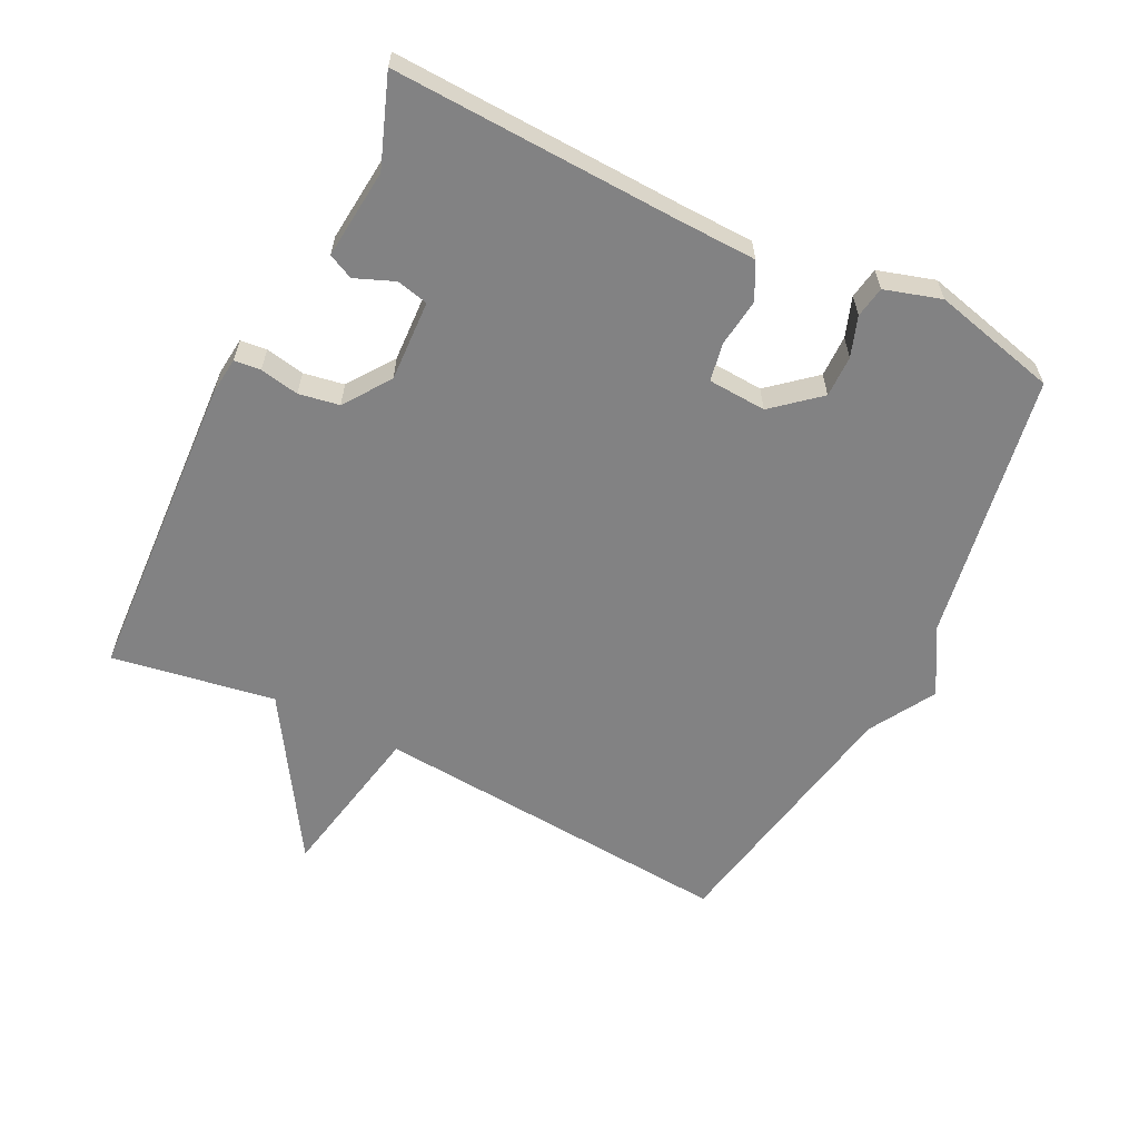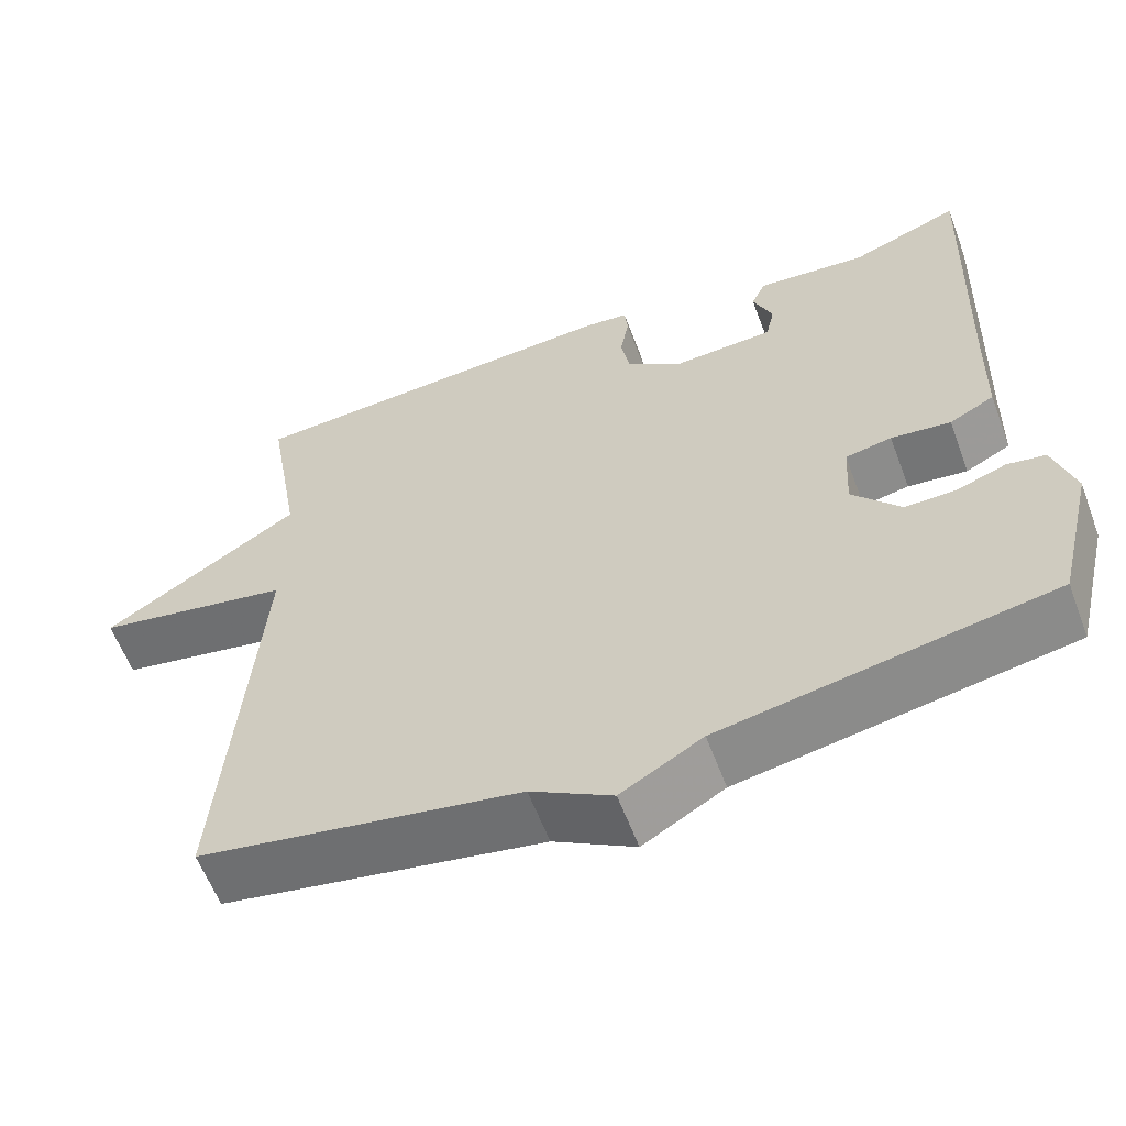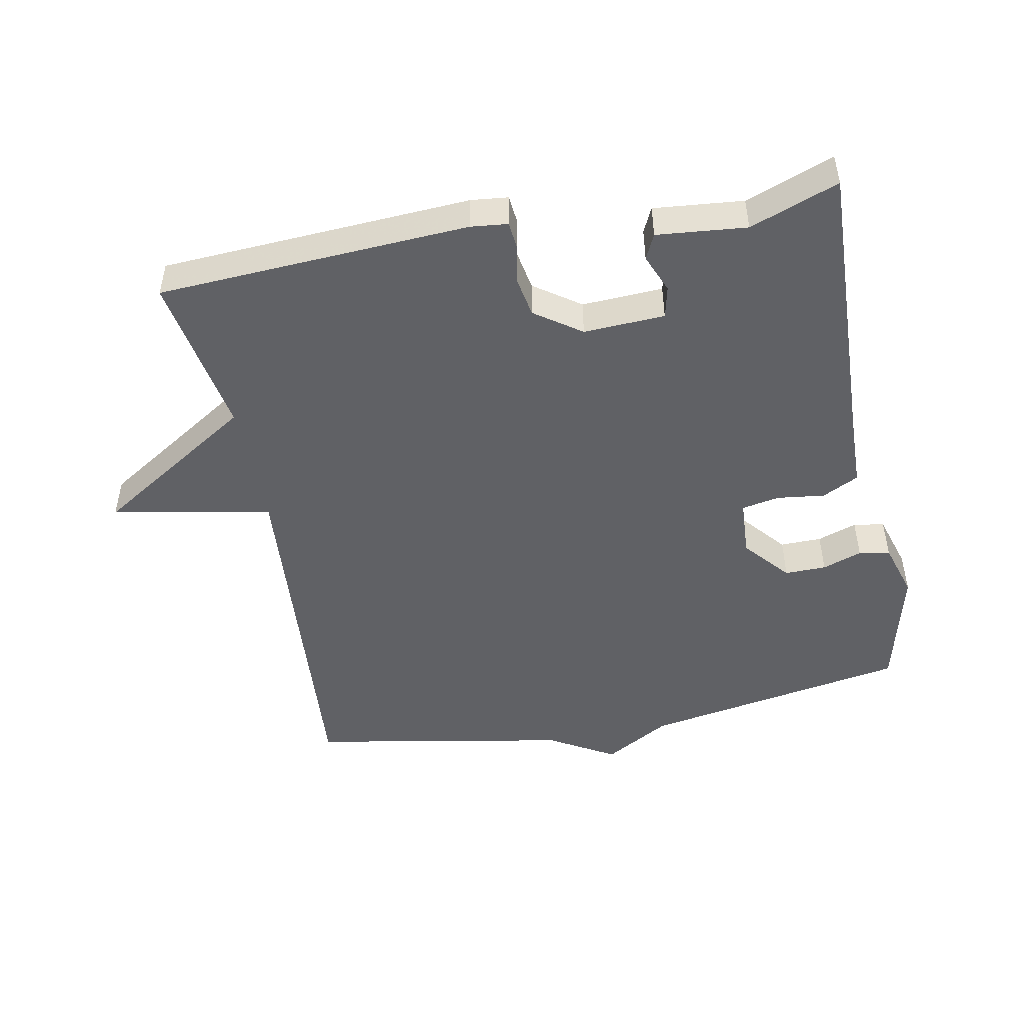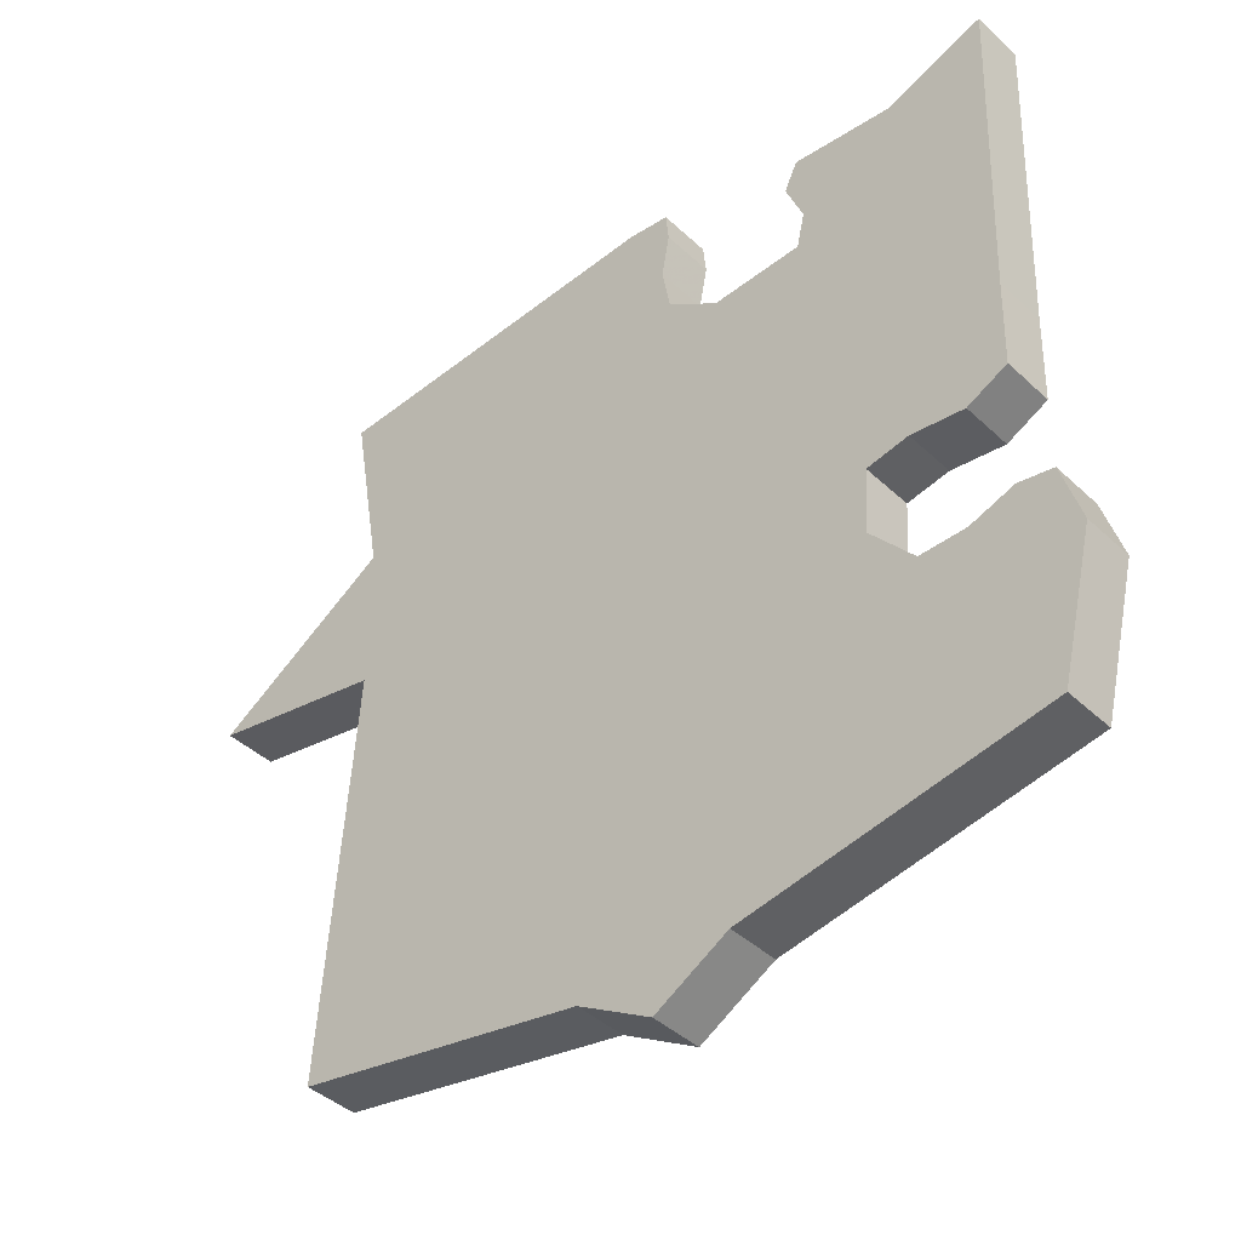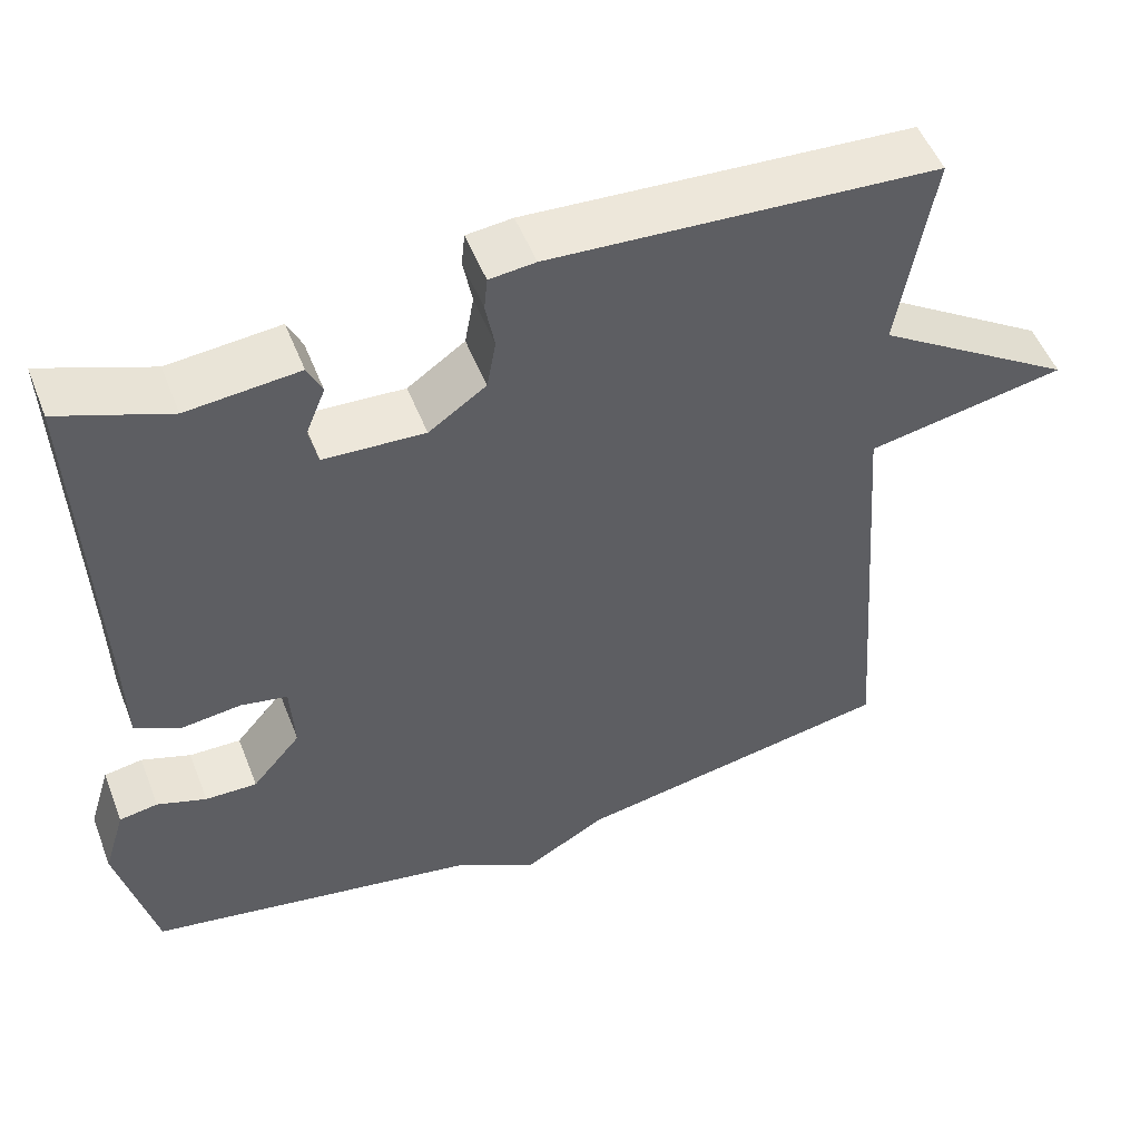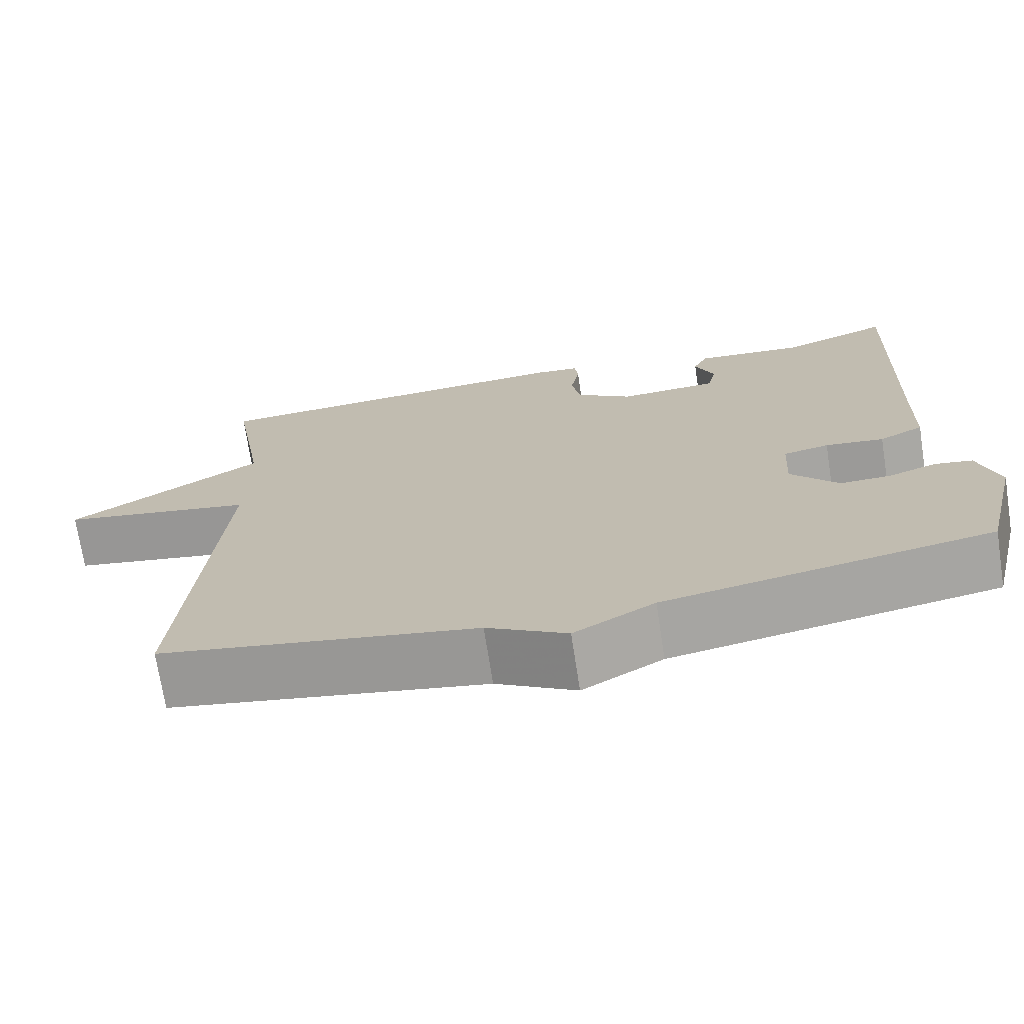
<metadata>
{"format":"obj","ext":"obj","renderer":"f3d","projection":"perspective","resolution":1024,"background":"white","views":[{"elev":-60.8,"azim":63.4,"up":"+Y"},{"elev":-59.8,"azim":20.6,"up":"+Z"},{"elev":-48.5,"azim":10.9,"up":"+Y"},{"elev":-41.4,"azim":41.7,"up":"+Z"},{"elev":51.6,"azim":158.9,"up":"+Z"},{"elev":-71.9,"azim":8.8,"up":"+Z"}]}
</metadata>
<code>
v -0.5 0.07 -0.5
v -0.458 0.07 0.053
v -0.701 0.07 0.099
v -0.458 0.07 0.253
v -0.5 0.07 0.5
v -0.028 0.07 0.527
v 0.028 0.07 0.521
v 0.032 0.07 0.481
v 0.021 0.07 0.422
v 0.032 0.07 0.361
v 0.102 0.07 0.312
v 0.225 0.07 0.318
v 0.236 0.07 0.366
v 0.212 0.07 0.425
v 0.23 0.07 0.463
v 0.366 0.07 0.45
v 0.5 0.07 0.5
v 0.484 0.07 0.066
v 0.481 0.07 -0.053
v 0.426 0.07 -0.081
v 0.353 0.07 -0.072
v 0.296 0.07 -0.083
v 0.291 0.07 -0.171
v 0.35 0.07 -0.24
v 0.413 0.07 -0.239
v 0.473 0.07 -0.218
v 0.52 0.07 -0.226
v 0.546 0.07 -0.311
v 0.5 0.07 -0.5
v 0.095 0.07 -0.572
v -0.005 0.07 -0.63
v -0.105 0.07 -0.572
v -0.5 0 -0.5
v -0.458 0 0.053
v -0.701 0 0.099
v -0.458 0 0.253
v -0.5 0 0.5
v -0.028 0 0.527
v 0.028 0 0.521
v 0.032 0 0.481
v 0.021 0 0.422
v 0.032 0 0.361
v 0.102 0 0.312
v 0.225 0 0.318
v 0.236 0 0.366
v 0.212 0 0.425
v 0.23 0 0.463
v 0.366 0 0.45
v 0.5 0 0.5
v 0.484 0 0.066
v 0.481 0 -0.053
v 0.426 0 -0.081
v 0.353 0 -0.072
v 0.296 0 -0.083
v 0.291 0 -0.171
v 0.35 0 -0.24
v 0.413 0 -0.239
v 0.473 0 -0.218
v 0.52 0 -0.226
v 0.546 0 -0.311
v 0.5 0 -0.5
v 0.095 0 -0.572
v -0.005 0 -0.63
v -0.105 0 -0.572
f 30 31 32
f 29 30 32
f 28 29 32
f 27 28 32
f 26 27 32
f 25 26 32
f 24 25 32 1
f 23 24 1 2
f 22 23 2
f 2 3 4
f 22 2 4
f 21 22 4
f 21 4 5
f 20 21 5
f 19 20 5
f 18 19 5
f 16 17 18
f 15 16 18
f 14 15 18
f 13 14 18
f 12 13 18
f 11 12 18
f 11 18 5
f 10 11 5
f 9 10 5 6
f 6 7 8 9
f 64 63 62
f 64 62 61
f 64 61 60
f 64 60 59
f 64 59 58
f 64 58 57
f 33 64 57 56
f 34 33 56 55
f 34 55 54
f 36 35 34
f 36 34 54
f 36 54 53
f 37 36 53
f 37 53 52
f 37 52 51
f 37 51 50
f 50 49 48
f 50 48 47
f 50 47 46
f 50 46 45
f 50 45 44
f 50 44 43
f 37 50 43
f 37 43 42
f 38 37 42 41
f 41 40 39 38
f 1 33 34 2
f 2 34 35 3
f 3 35 36 4
f 4 36 37 5
f 5 37 38 6
f 6 38 39 7
f 7 39 40 8
f 8 40 41 9
f 9 41 42 10
f 10 42 43 11
f 11 43 44 12
f 12 44 45 13
f 13 45 46 14
f 14 46 47 15
f 15 47 48 16
f 16 48 49 17
f 17 49 50 18
f 18 50 51 19
f 19 51 52 20
f 20 52 53 21
f 21 53 54 22
f 22 54 55 23
f 23 55 56 24
f 24 56 57 25
f 25 57 58 26
f 26 58 59 27
f 27 59 60 28
f 28 60 61 29
f 29 61 62 30
f 30 62 63 31
f 31 63 64 32
f 32 64 33 1

</code>
